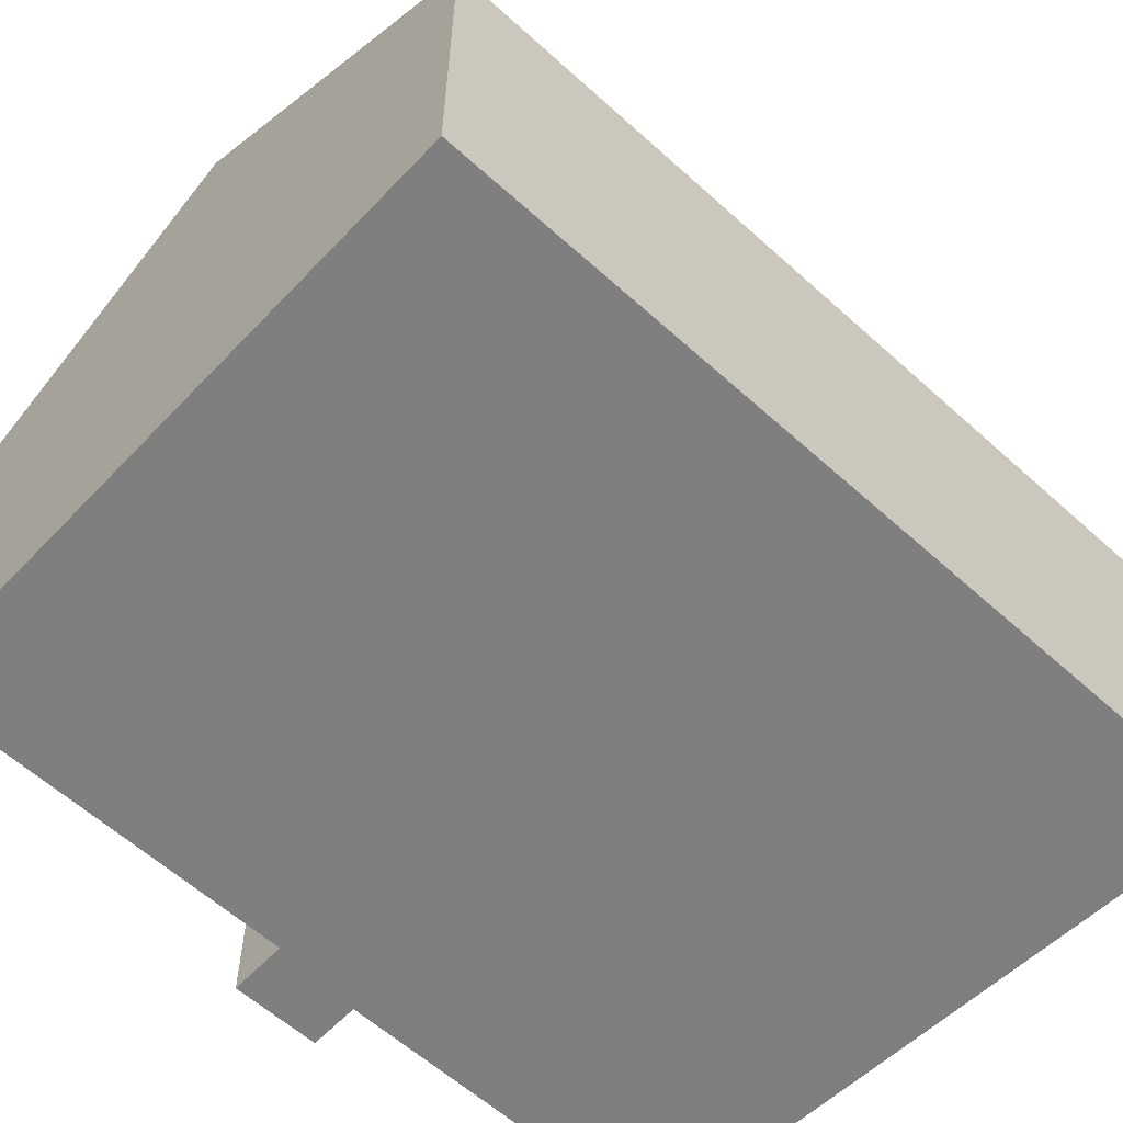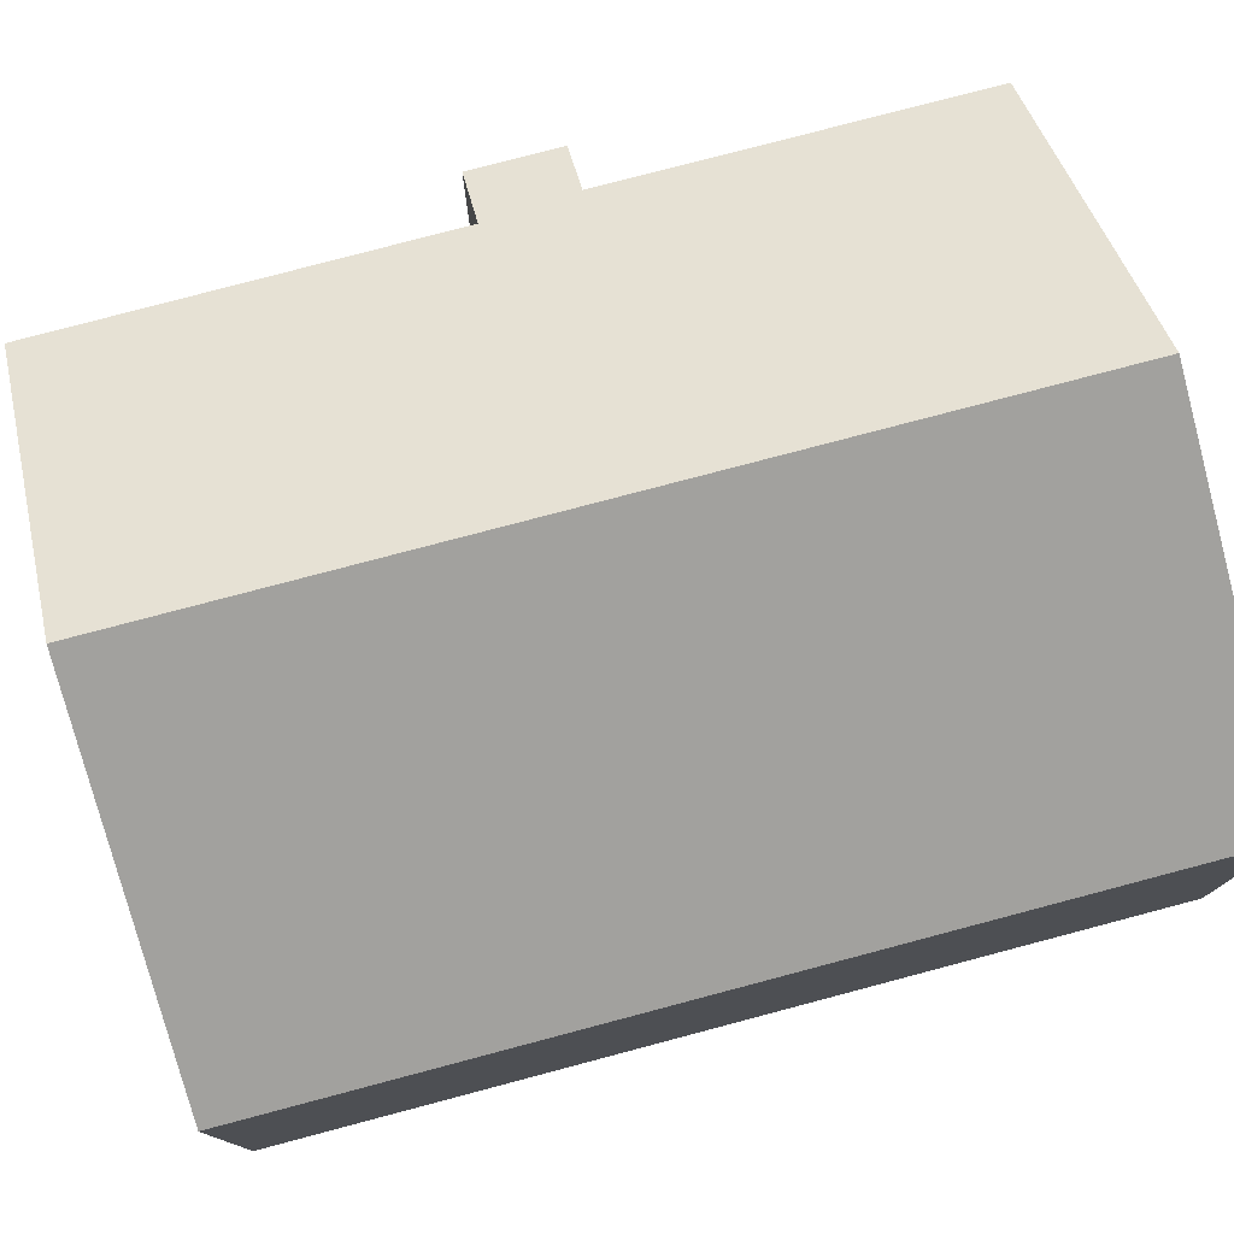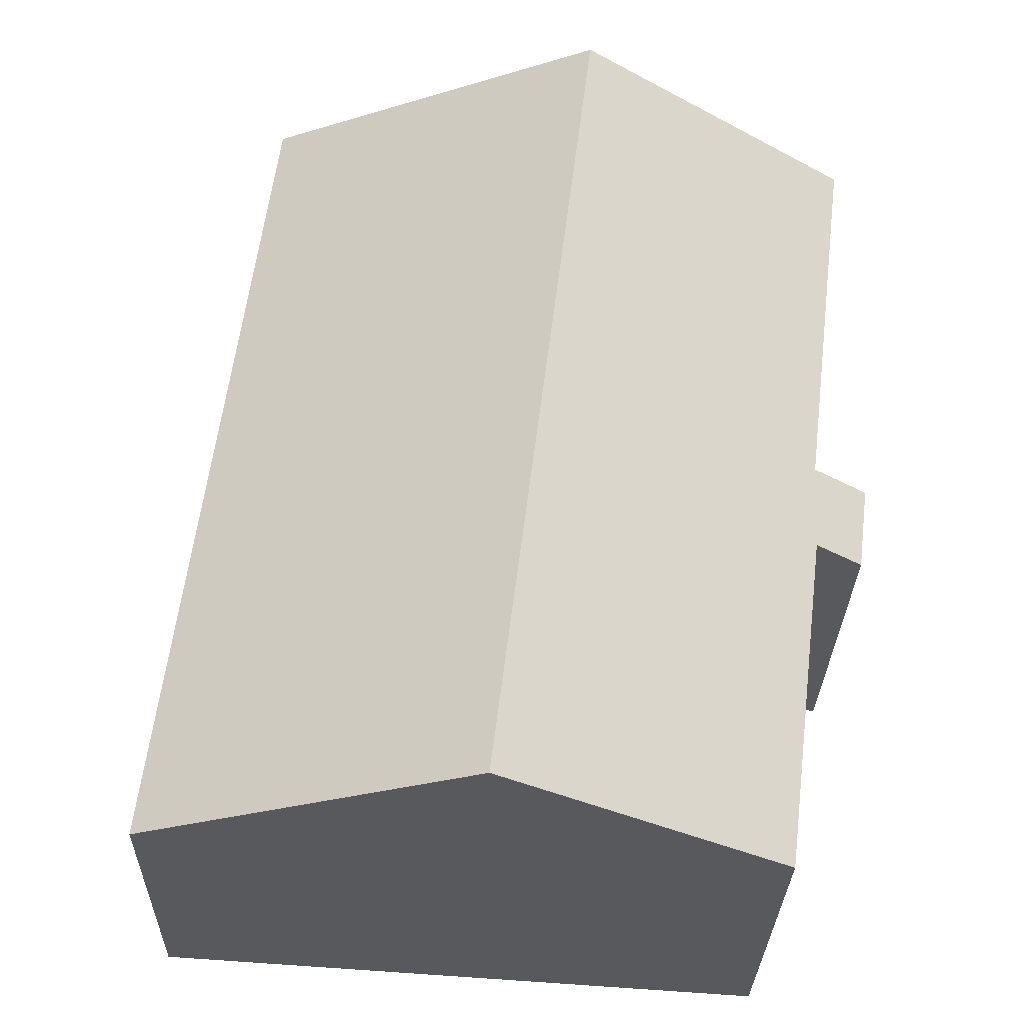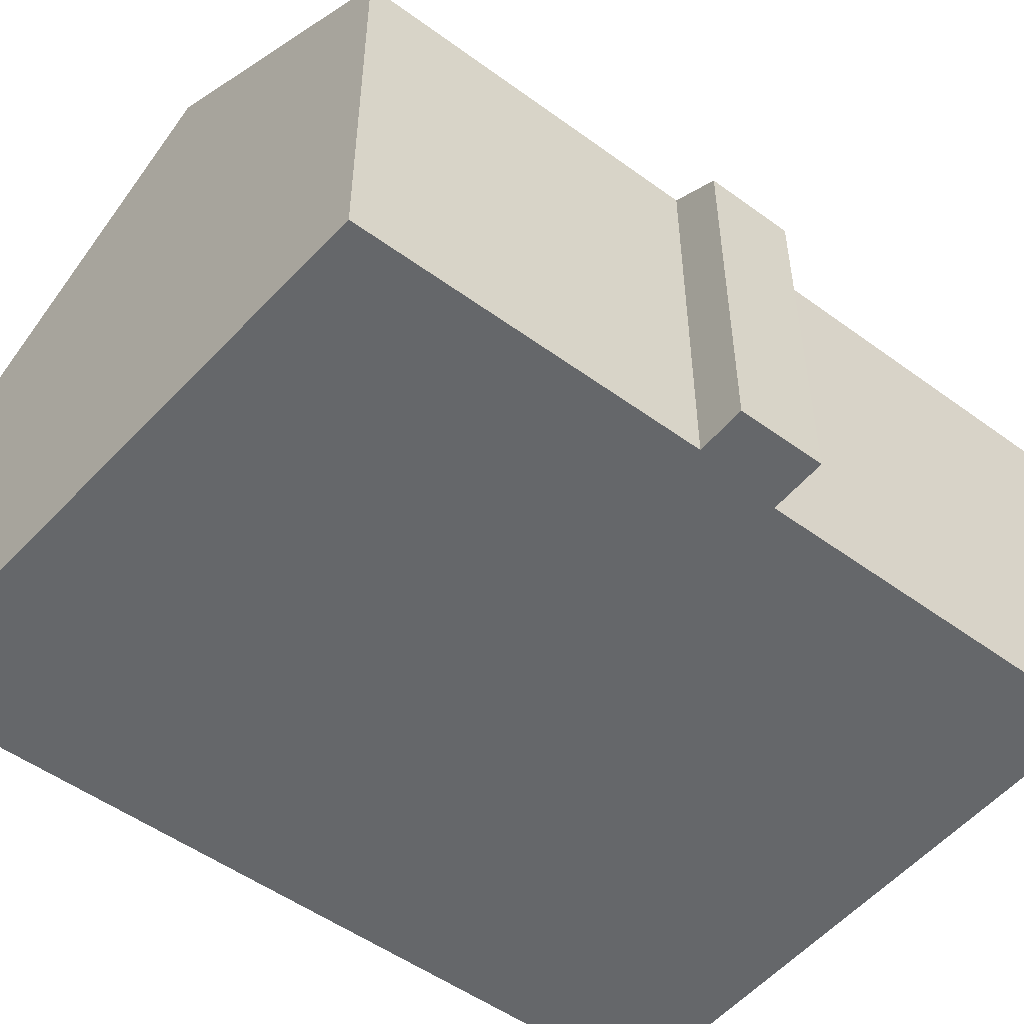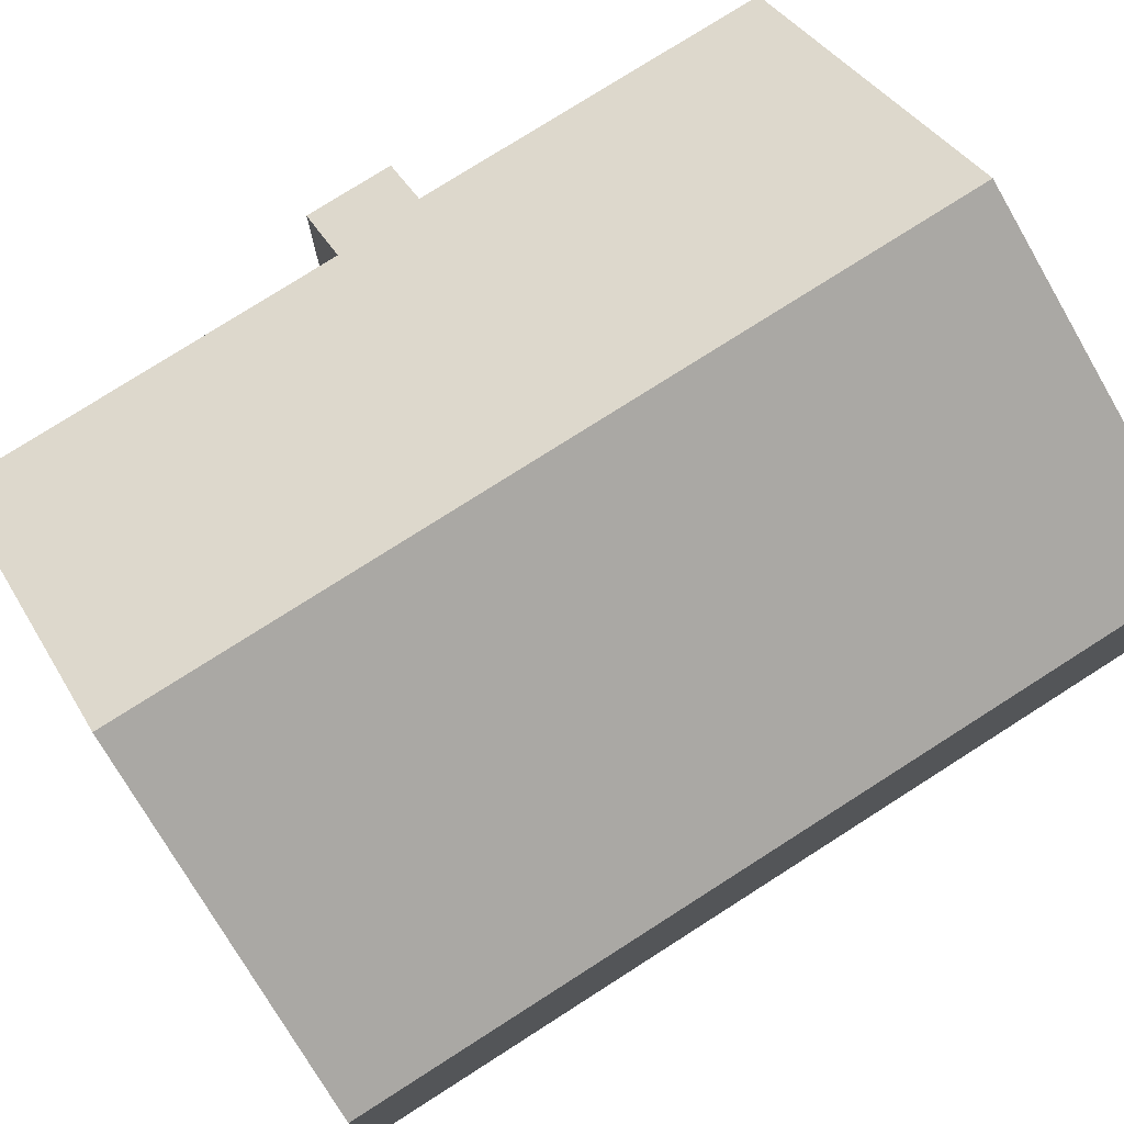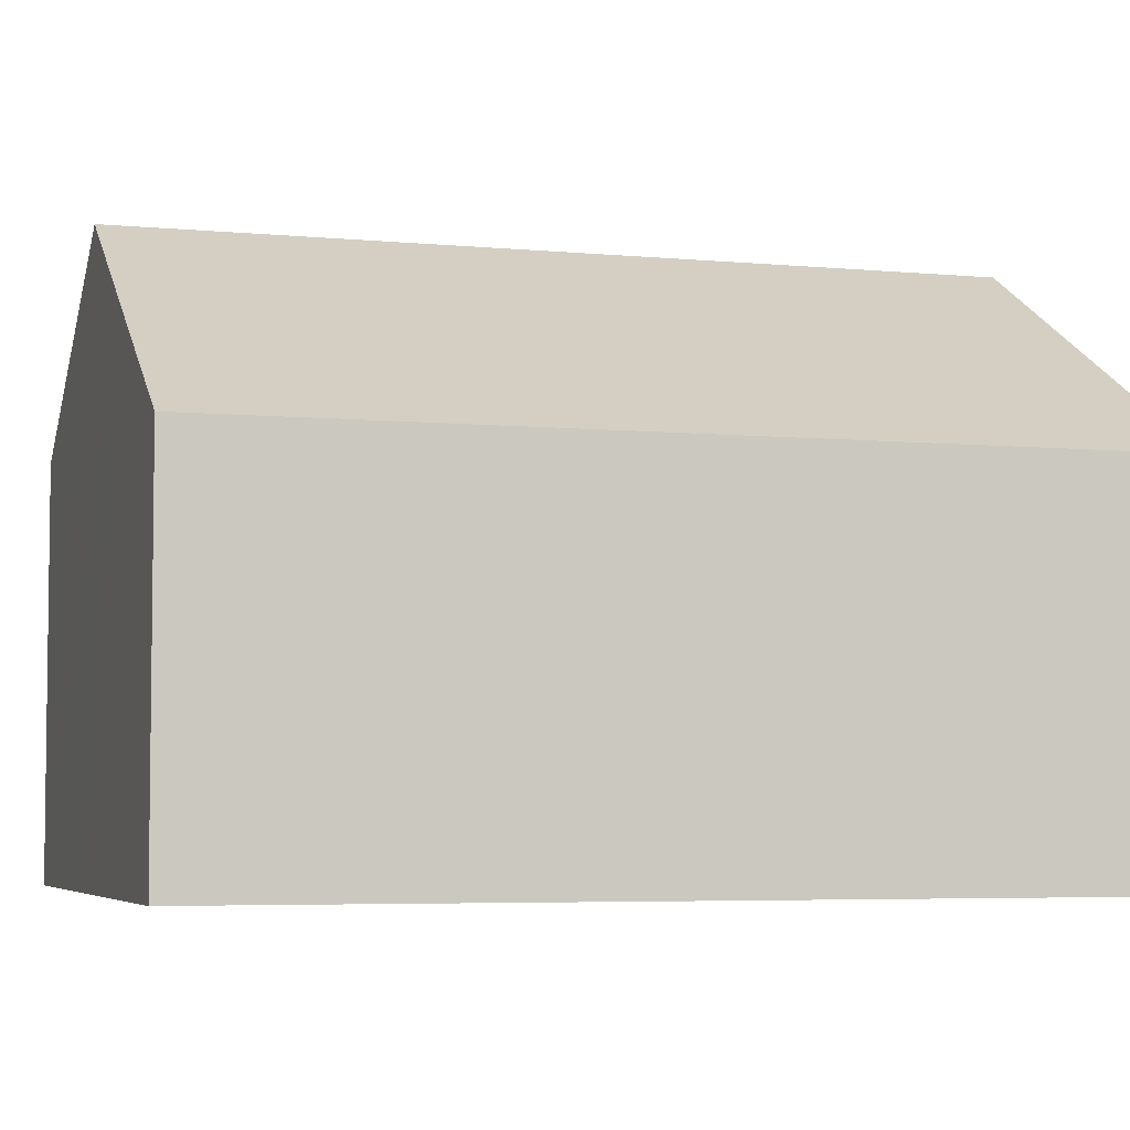
<metadata>
{"format":"obj","ext":"obj","renderer":"f3d","projection":"perspective","resolution":1024,"background":"white","views":[{"elev":-59.9,"azim":40.1,"up":"+Y"},{"elev":77.9,"azim":68.1,"up":"+Y"},{"elev":-29.7,"azim":178.6,"up":"+Z"},{"elev":-52.0,"azim":-135.3,"up":"+Y"},{"elev":77.1,"azim":50.4,"up":"+Y"},{"elev":-5.0,"azim":66.1,"up":"+Y"}]}
</metadata>
<code>
v  8.229 11.75 -8.539
v  14.64 7.447 -2.47
v  15.34 7.447 -8.095
v  14.4 7.447 -0.485
v  6.088 11.75 8.696
v  13.18 7.447 9.328
v  9.452 9.701 9.096
v  13.15 7.447 9.536
v  0 7.447 4.56e-16
v  1.256 8.077 -1.663
v  0.222 7.446 -1.791
v  2.158 8.077 -8.918
v  1.186 8.17 0.147
v  0.232 8.182 7.999
v  13.15 -5.839e-16 9.536
v  13.18 -5.712e-16 9.328
v  14.4 2.97e-17 -0.485
v  14.64 1.512e-16 -2.47
v  15.34 4.957e-16 -8.095
v  8.229 5.229e-16 -8.539
v  2.158 5.461e-16 -8.918
v  1.256 1.018e-16 -1.663
v  0.222 1.097e-16 -1.791
v  0 0 0
v  0.232 -4.898e-16 7.999
v  1.186 -9.001e-18 0.147
v  6.088 -5.325e-16 8.696
v  9.452 -5.57e-16 9.096
g defaultobject
f 1 2 3
f 2 1 4
f 4 1 5
f 4 5 6
f 6 5 7
f 6 7 8
f 9 10 11
f 10 1 12
f 1 10 5
f 5 10 13
f 13 10 9
f 5 13 14
f 15 6 8
f 6 15 4
f 4 15 16
f 4 16 17
f 4 17 2
f 2 17 3
f 3 17 18
f 3 18 19
f 19 1 3
f 1 19 12
f 12 19 20
f 12 20 21
f 22 11 10
f 11 22 23
f 21 10 12
f 10 21 22
f 11 24 9
f 24 11 23
f 13 25 14
f 25 13 26
f 9 26 13
f 26 9 24
f 25 5 14
f 5 25 7
f 7 25 27
f 7 27 8
f 8 27 28
f 8 28 15
f 23 26 24
f 26 23 22
f 26 22 21
f 26 27 25
f 27 26 21
f 27 21 20
f 27 20 28
f 28 20 19
f 28 19 18
f 28 18 15
f 15 18 16
f 16 18 17

</code>
